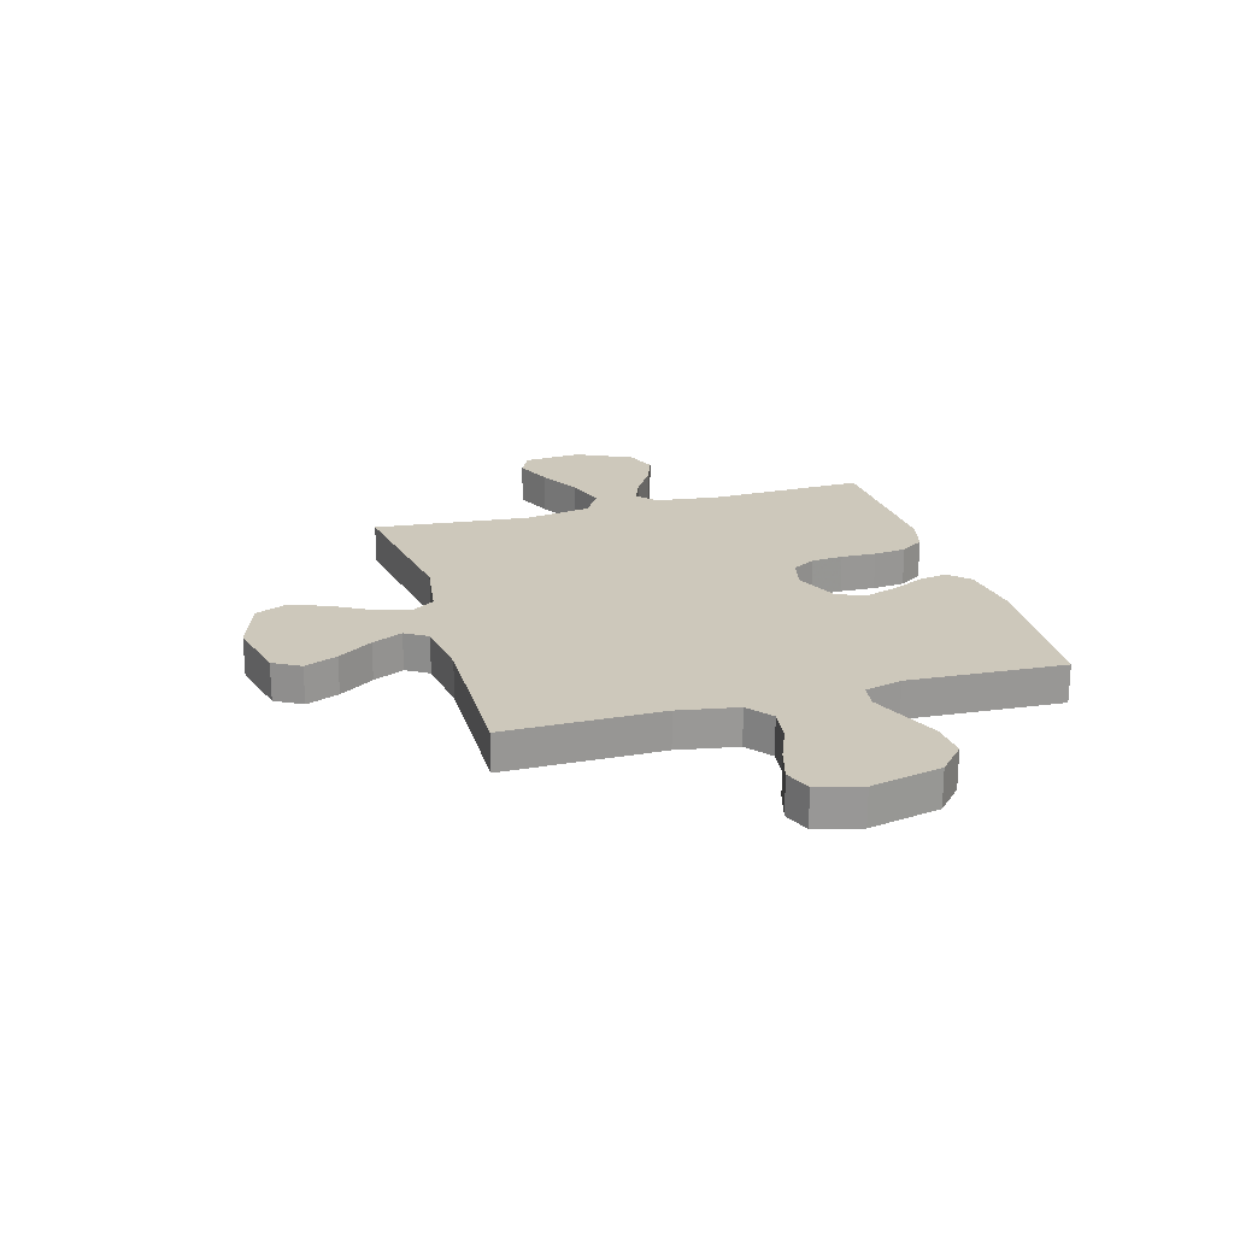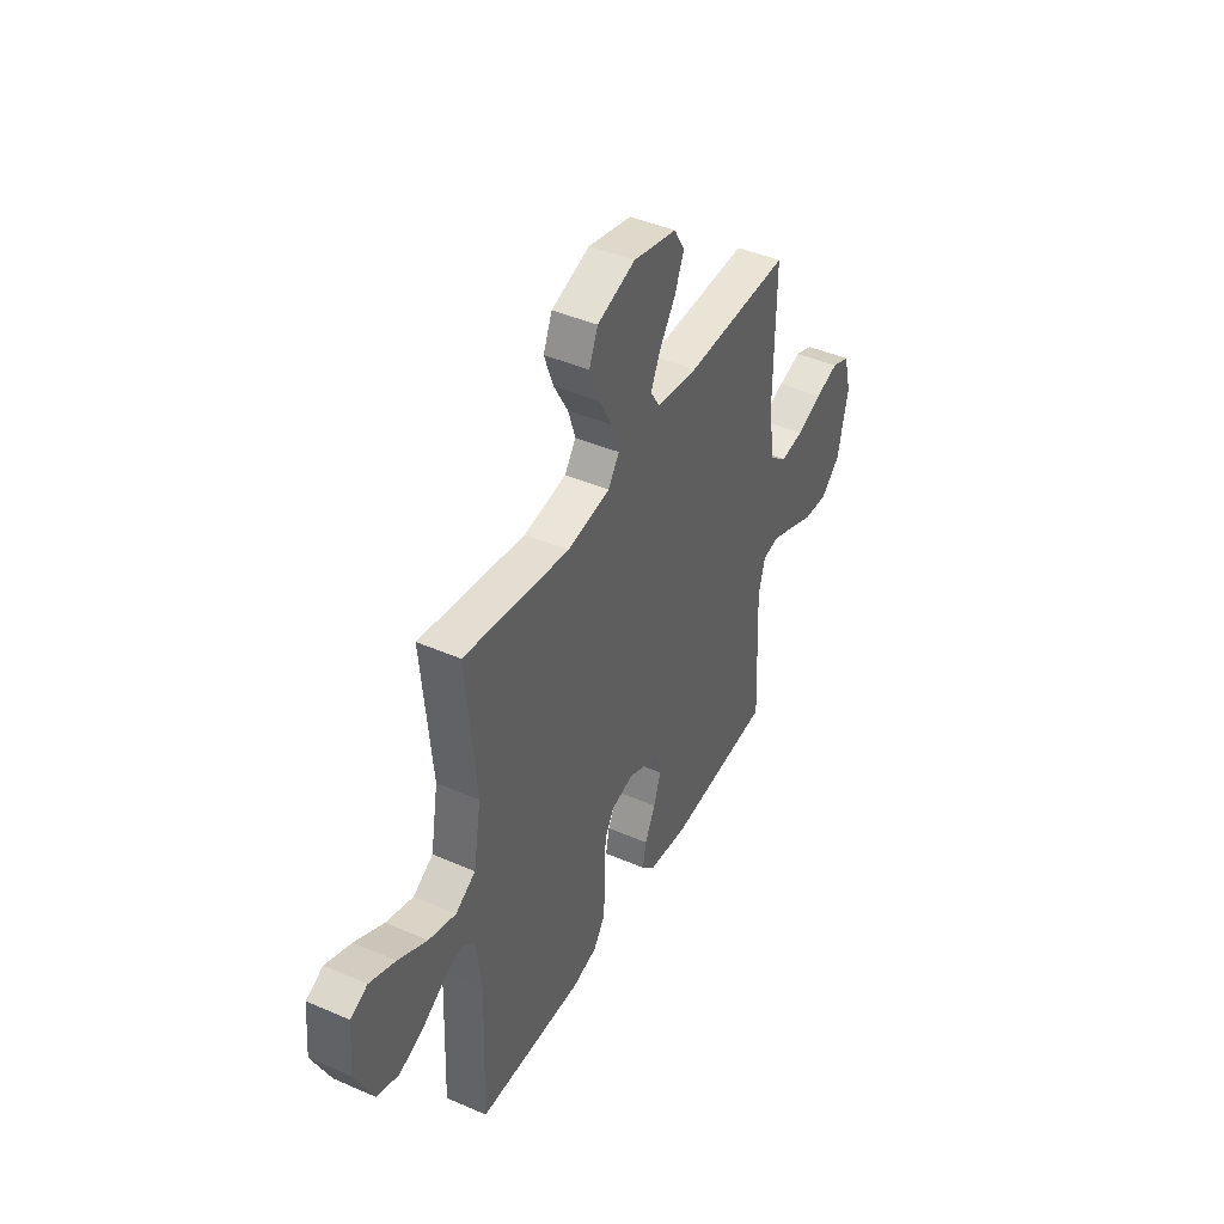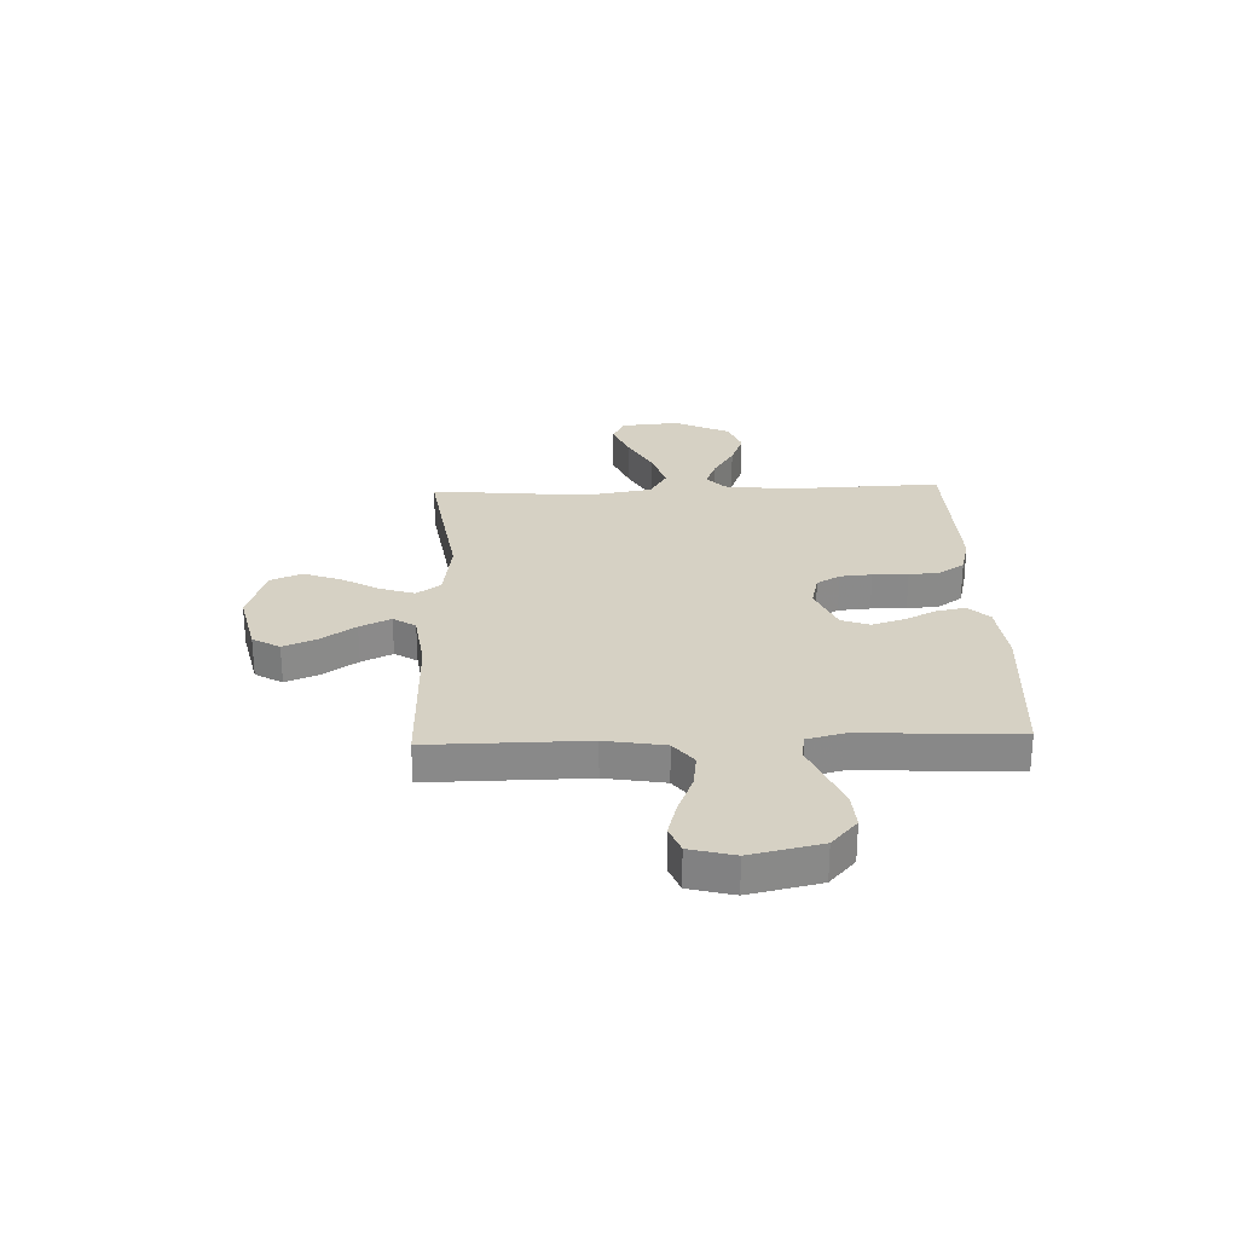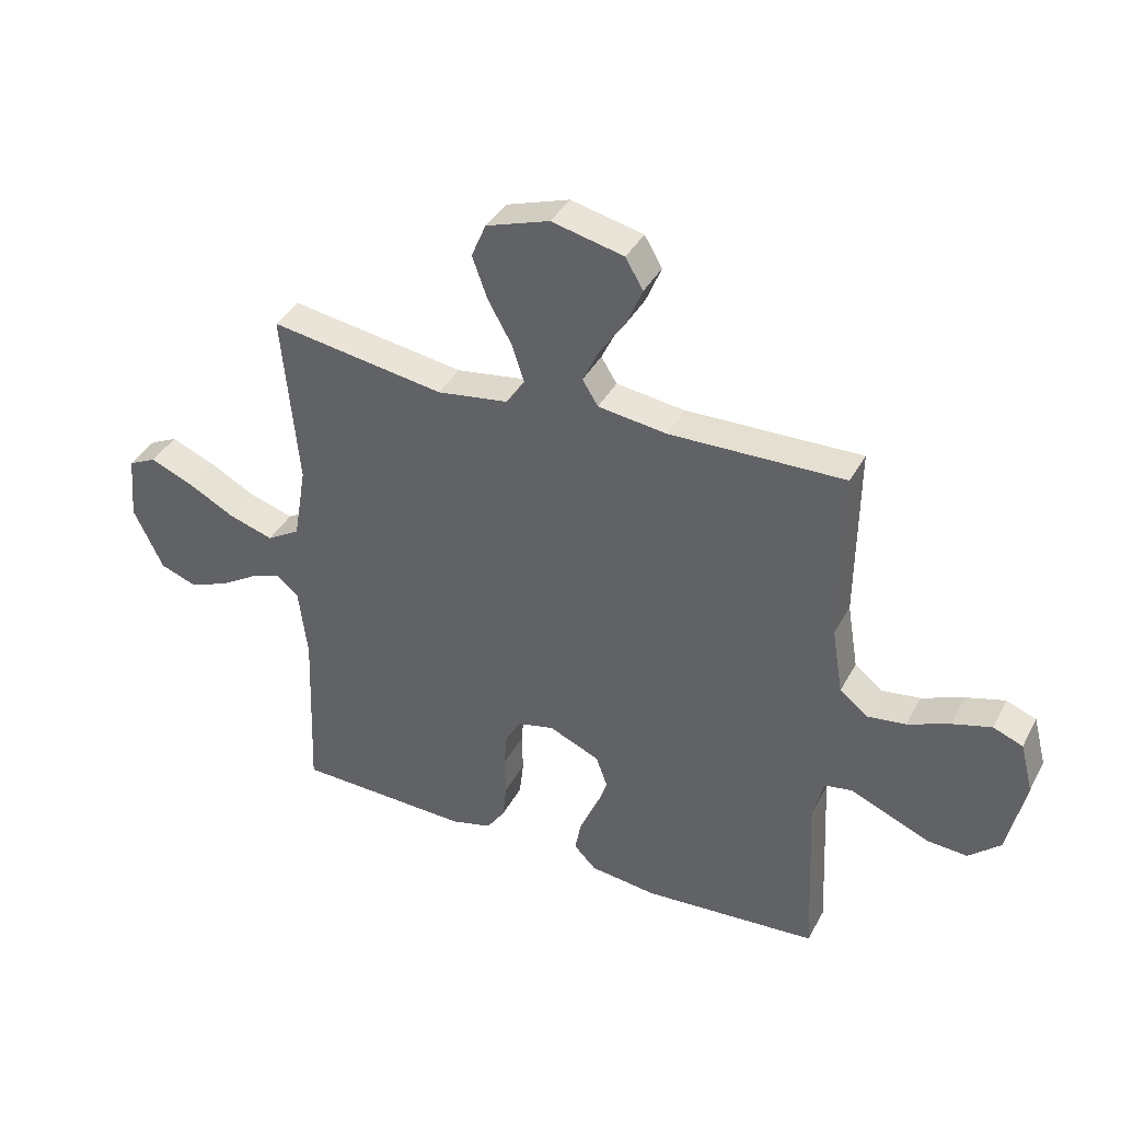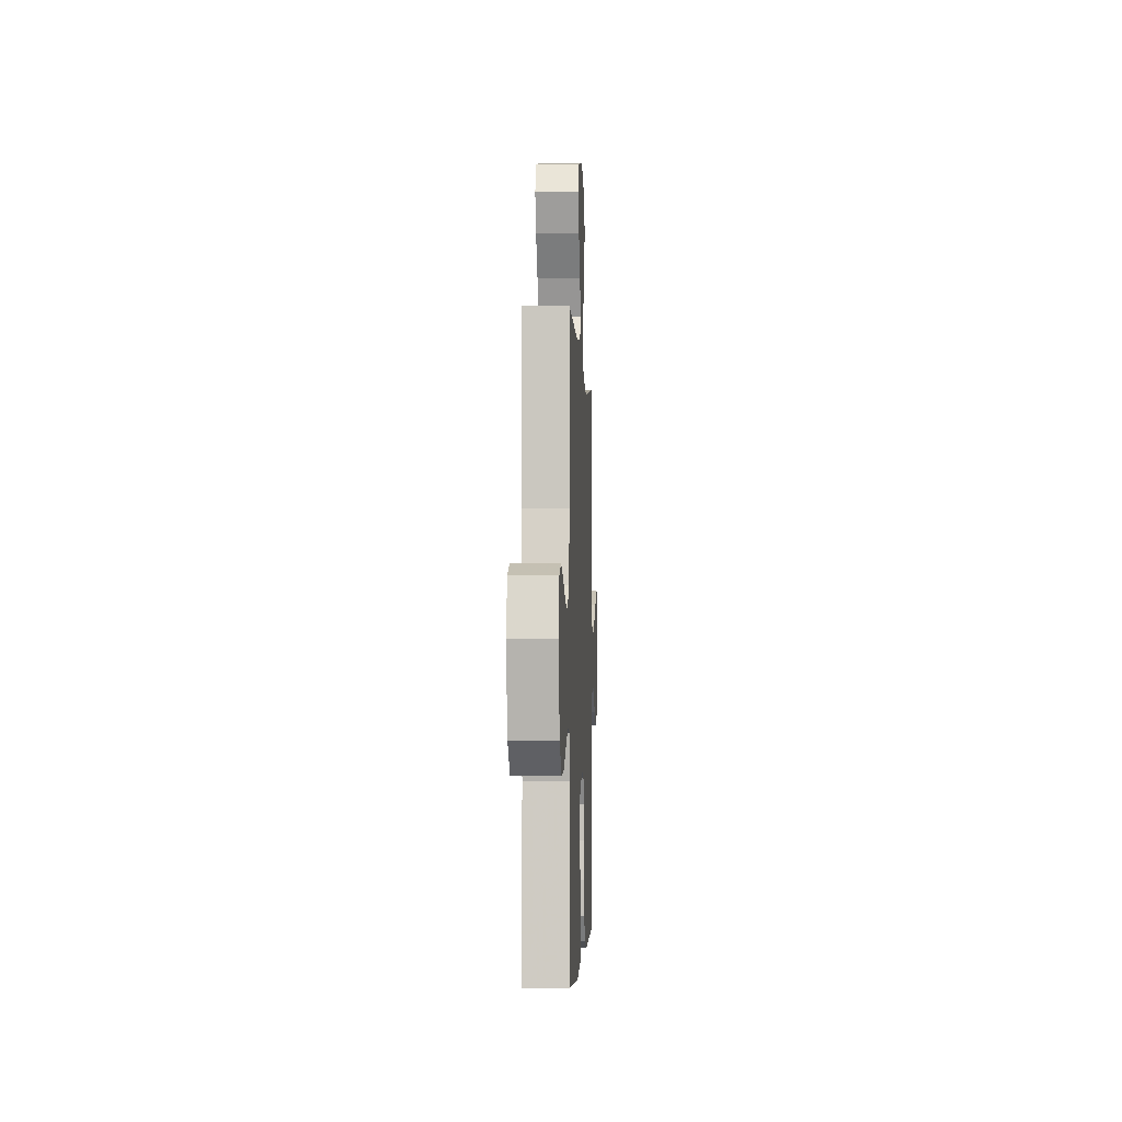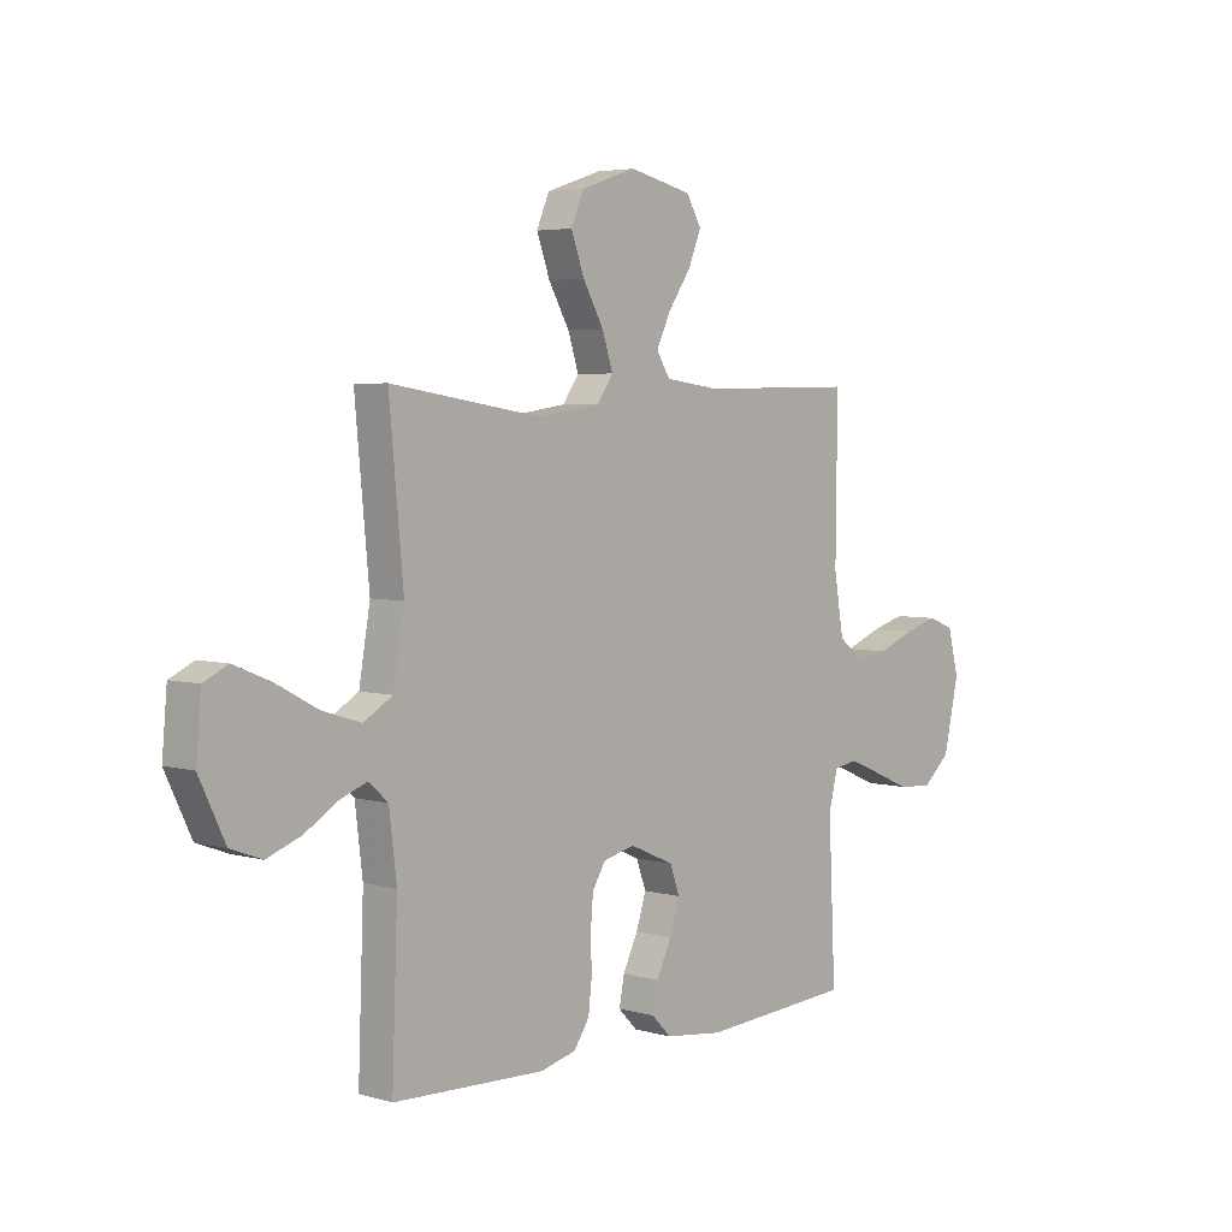
<metadata>
{"format":"obj","ext":"obj","renderer":"f3d","projection":"perspective","resolution":1024,"background":"white","views":[{"elev":21.8,"azim":74.1,"up":"+Y"},{"elev":43.3,"azim":-62.7,"up":"+Z"},{"elev":27.0,"azim":88.0,"up":"+Y"},{"elev":38.4,"azim":25.6,"up":"+Z"},{"elev":-3.2,"azim":92.6,"up":"+Z"},{"elev":4.4,"azim":-47.6,"up":"+Z"}]}
</metadata>
<code>
v 0.5 0.07 -0.5
v 0.2 0.07 -0.521
v 0.085 0.07 -0.507
v 0.047 0.07 -0.468
v 0.057 0.07 -0.414
v 0.087 0.07 -0.352
v 0.107 0.07 -0.29
v 0.087 0.07 -0.236
v 0 0.07 -0.198
v -0.063 0.07 -0.213
v -0.089 0.07 -0.257
v -0.094 0.07 -0.318
v -0.092 0.07 -0.385
v -0.099 0.07 -0.447
v -0.13 0.07 -0.492
v -0.2 0.07 -0.51
v -0.5 0.07 -0.5
v -0.489 0.07 -0.2
v -0.504 0.07 -0.078
v -0.542 0.07 -0.044
v -0.596 0.07 -0.065
v -0.661 0.07 -0.105
v -0.728 0.07 -0.13
v -0.79 0.07 -0.107
v -0.841 0.07 0
v -0.831 0.07 0.112
v -0.783 0.07 0.135
v -0.71 0.07 0.105
v -0.628 0.07 0.061
v -0.551 0.07 0.037
v -0.494 0.07 0.071
v -0.472 0.07 0.2
v -0.5 0.07 0.5
v -0.2 0.07 0.453
v -0.078 0.07 0.471
v -0.046 0.07 0.517
v -0.067 0.07 0.582
v -0.108 0.07 0.655
v -0.134 0.07 0.727
v -0.109 0.07 0.786
v 0 0.07 0.822
v 0.124 0.07 0.793
v 0.154 0.07 0.741
v 0.128 0.07 0.678
v 0.083 0.07 0.612
v 0.055 0.07 0.553
v 0.082 0.07 0.51
v 0.2 0.07 0.494
v 0.5 0.07 0.5
v 0.497 0.07 0.2
v 0.516 0.07 0.086
v 0.564 0.07 0.048
v 0.63 0.07 0.057
v 0.702 0.07 0.086
v 0.769 0.07 0.105
v 0.82 0.07 0.085
v 0.842 0.07 0
v 0.812 0.07 -0.135
v 0.757 0.07 -0.184
v 0.688 0.07 -0.179
v 0.616 0.07 -0.148
v 0.551 0.07 -0.121
v 0.504 0.07 -0.129
v 0.486 0.07 -0.2
v 0.5 0 -0.5
v 0.2 0 -0.521
v 0.085 0 -0.507
v 0.047 0 -0.468
v 0.057 0 -0.414
v 0.087 0 -0.352
v 0.107 0 -0.29
v 0.087 0 -0.236
v 0 0 -0.198
v -0.063 0 -0.213
v -0.089 0 -0.257
v -0.094 0 -0.318
v -0.092 0 -0.385
v -0.099 0 -0.447
v -0.13 0 -0.492
v -0.2 0 -0.51
v -0.5 0 -0.5
v -0.489 0 -0.2
v -0.504 0 -0.078
v -0.542 0 -0.044
v -0.596 0 -0.065
v -0.661 0 -0.105
v -0.728 0 -0.13
v -0.79 0 -0.107
v -0.841 0 0
v -0.831 0 0.112
v -0.783 0 0.135
v -0.71 0 0.105
v -0.628 0 0.061
v -0.551 0 0.037
v -0.494 0 0.071
v -0.472 0 0.2
v -0.5 0 0.5
v -0.2 0 0.453
v -0.078 0 0.471
v -0.046 0 0.517
v -0.067 0 0.582
v -0.108 0 0.655
v -0.134 0 0.727
v -0.109 0 0.786
v 0 0 0.822
v 0.124 0 0.793
v 0.154 0 0.741
v 0.128 0 0.678
v 0.083 0 0.612
v 0.055 0 0.553
v 0.082 0 0.51
v 0.2 0 0.494
v 0.5 0 0.5
v 0.497 0 0.2
v 0.516 0 0.086
v 0.564 0 0.048
v 0.63 0 0.057
v 0.702 0 0.086
v 0.769 0 0.105
v 0.82 0 0.085
v 0.842 0 0
v 0.812 0 -0.135
v 0.757 0 -0.184
v 0.688 0 -0.179
v 0.616 0 -0.148
v 0.551 0 -0.121
v 0.504 0 -0.129
v 0.486 0 -0.2
f 58 59 60 61
f 58 61 62
f 57 58 62
f 56 57 62 63
f 53 54 55 56
f 48 49 50
f 47 48 50 51
f 42 43 44 45
f 42 45 46
f 41 42 46
f 40 41 46
f 37 38 39 40
f 36 37 40 46
f 35 36 46 47
f 32 33 34
f 31 32 34 35
f 26 27 28 29
f 26 29 30
f 25 26 30
f 24 25 30
f 21 22 23 24
f 20 21 24 30
f 19 20 30 31
f 15 16 17 18
f 12 13 14 15
f 11 12 15 18
f 10 11 18 19
f 3 4 5 6
f 3 6 7
f 64 1 2 3
f 63 64 3 7
f 53 56 63 7
f 31 35 47 51
f 31 51 52
f 9 10 19 31
f 8 9 31 52
f 7 8 52 53
f 125 124 123 122
f 126 125 122
f 126 122 121
f 127 126 121 120
f 120 119 118 117
f 114 113 112
f 115 114 112 111
f 109 108 107 106
f 110 109 106
f 110 106 105
f 110 105 104
f 104 103 102 101
f 110 104 101 100
f 111 110 100 99
f 98 97 96
f 99 98 96 95
f 93 92 91 90
f 94 93 90
f 94 90 89
f 94 89 88
f 88 87 86 85
f 94 88 85 84
f 95 94 84 83
f 82 81 80 79
f 79 78 77 76
f 82 79 76 75
f 83 82 75 74
f 70 69 68 67
f 71 70 67
f 67 66 65 128
f 71 67 128 127
f 71 127 120 117
f 115 111 99 95
f 116 115 95
f 95 83 74 73
f 116 95 73 72
f 117 116 72 71
f 1 65 66 2
f 2 66 67 3
f 3 67 68 4
f 4 68 69 5
f 5 69 70 6
f 6 70 71 7
f 7 71 72 8
f 8 72 73 9
f 9 73 74 10
f 10 74 75 11
f 11 75 76 12
f 12 76 77 13
f 13 77 78 14
f 14 78 79 15
f 15 79 80 16
f 16 80 81 17
f 17 81 82 18
f 18 82 83 19
f 19 83 84 20
f 20 84 85 21
f 21 85 86 22
f 22 86 87 23
f 23 87 88 24
f 24 88 89 25
f 25 89 90 26
f 26 90 91 27
f 27 91 92 28
f 28 92 93 29
f 29 93 94 30
f 30 94 95 31
f 31 95 96 32
f 32 96 97 33
f 33 97 98 34
f 34 98 99 35
f 35 99 100 36
f 36 100 101 37
f 37 101 102 38
f 38 102 103 39
f 39 103 104 40
f 40 104 105 41
f 41 105 106 42
f 42 106 107 43
f 43 107 108 44
f 44 108 109 45
f 45 109 110 46
f 46 110 111 47
f 47 111 112 48
f 48 112 113 49
f 49 113 114 50
f 50 114 115 51
f 51 115 116 52
f 52 116 117 53
f 53 117 118 54
f 54 118 119 55
f 55 119 120 56
f 56 120 121 57
f 57 121 122 58
f 58 122 123 59
f 59 123 124 60
f 60 124 125 61
f 61 125 126 62
f 62 126 127 63
f 63 127 128 64
f 64 128 65 1

</code>
